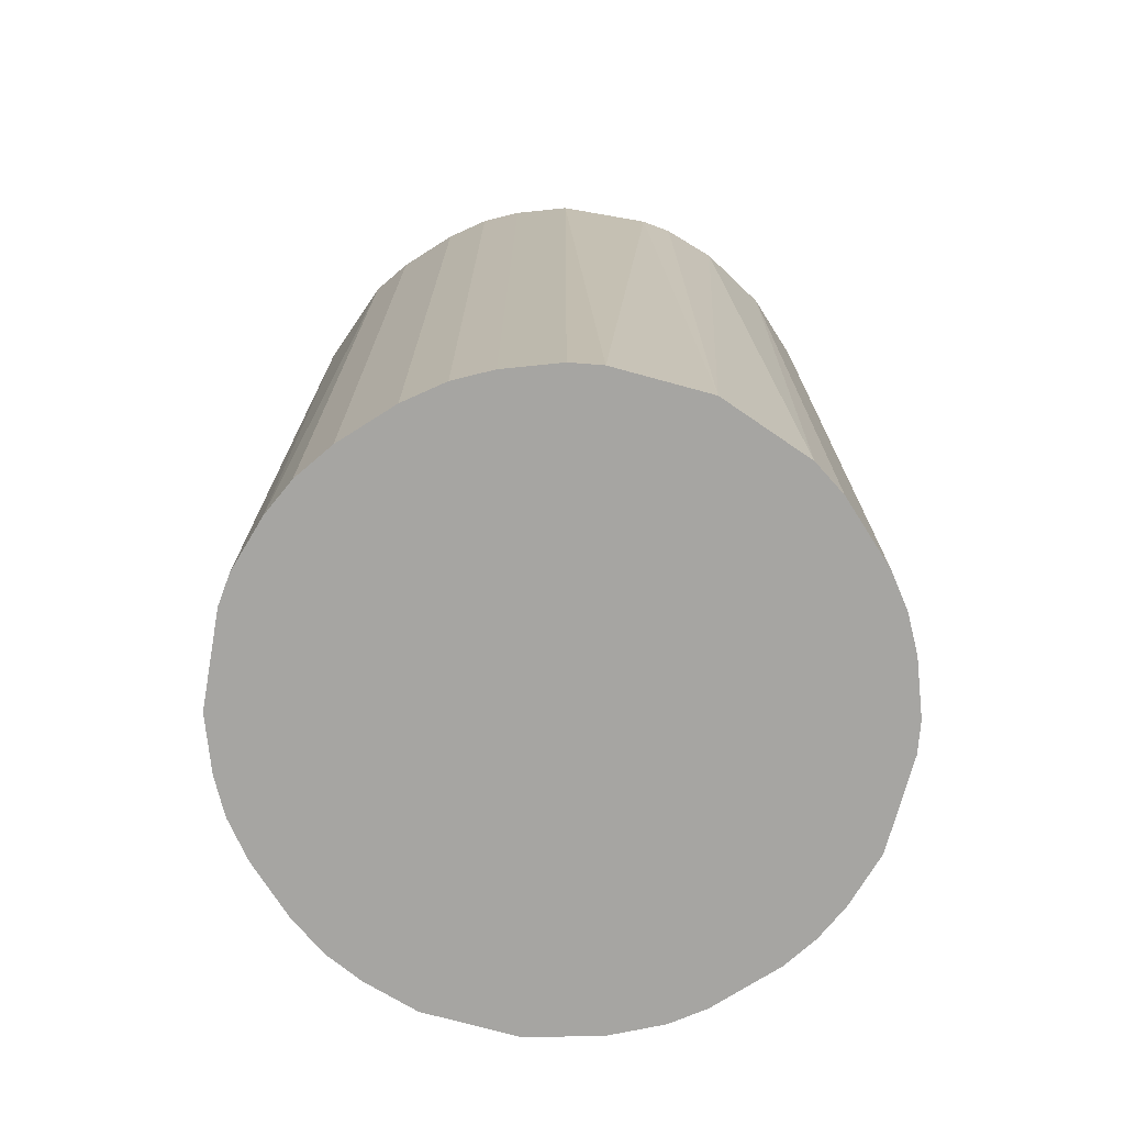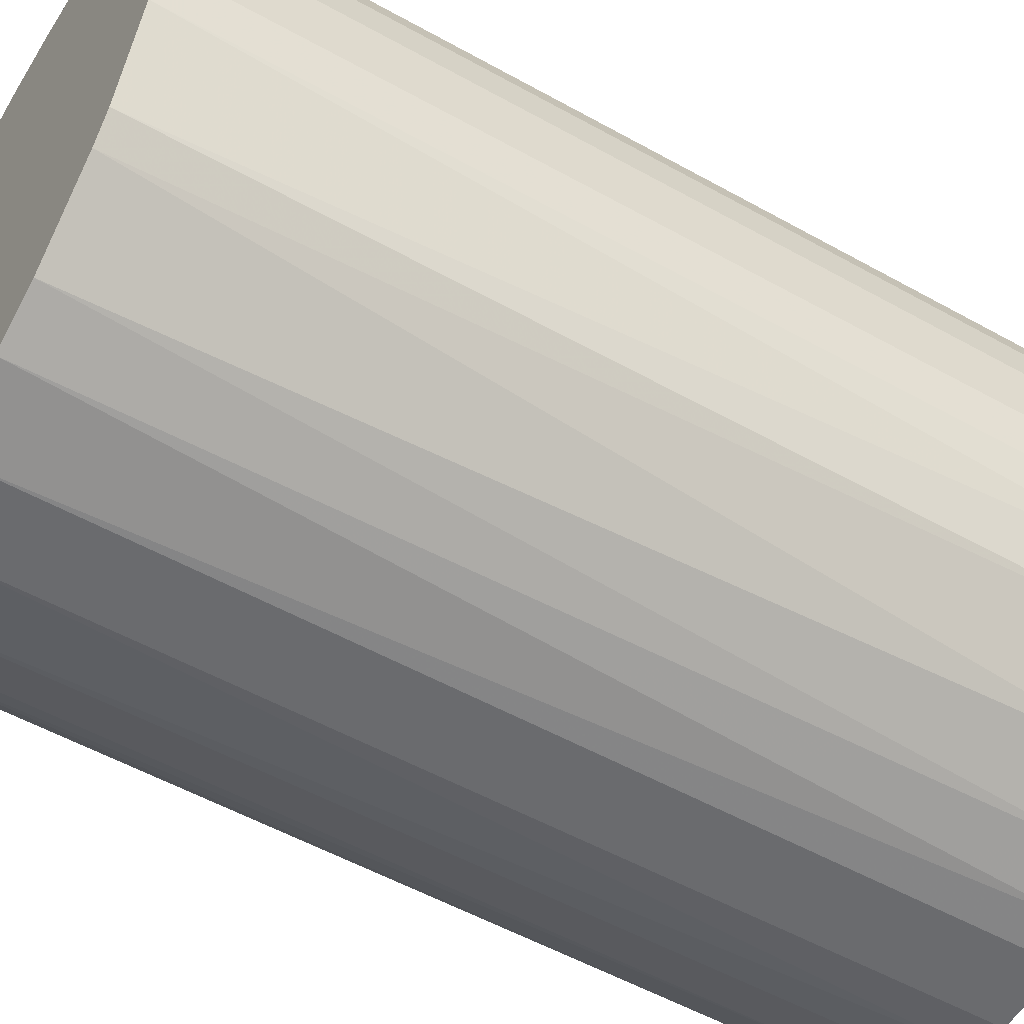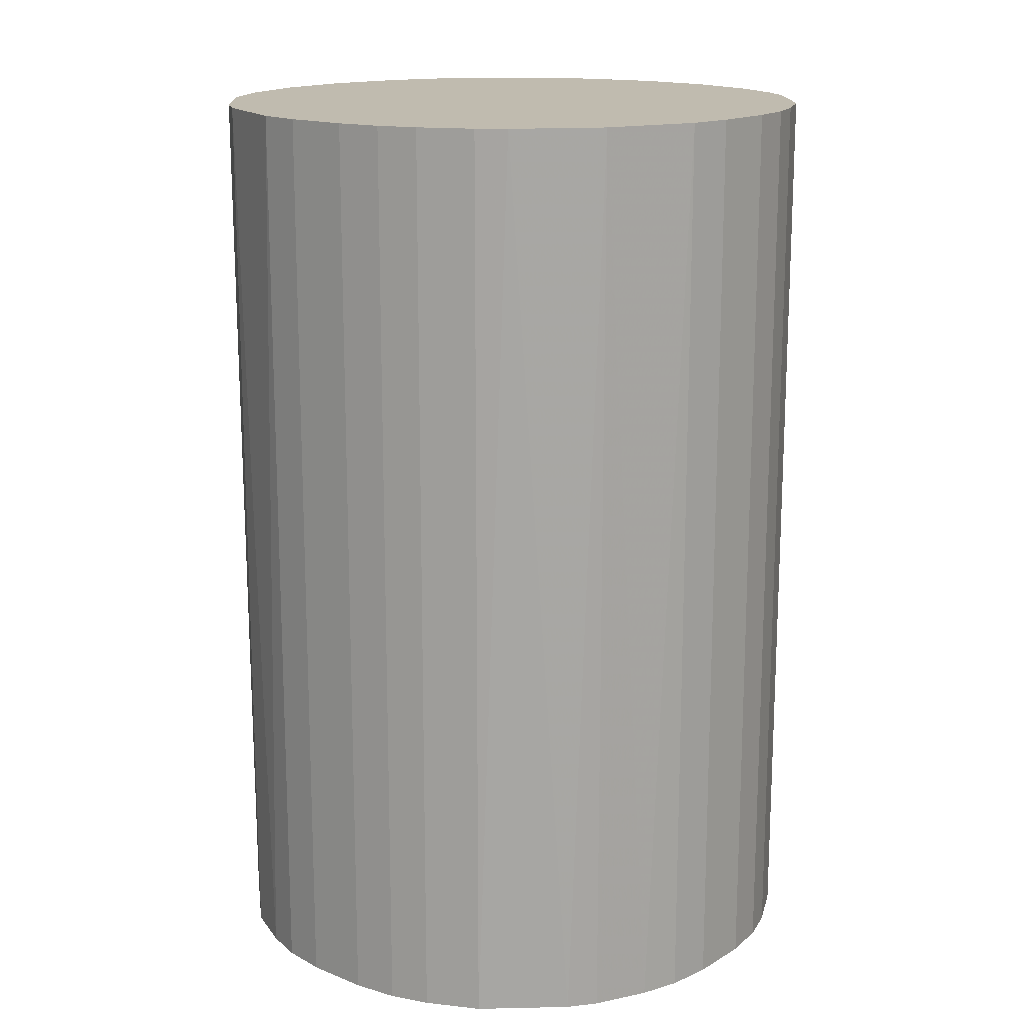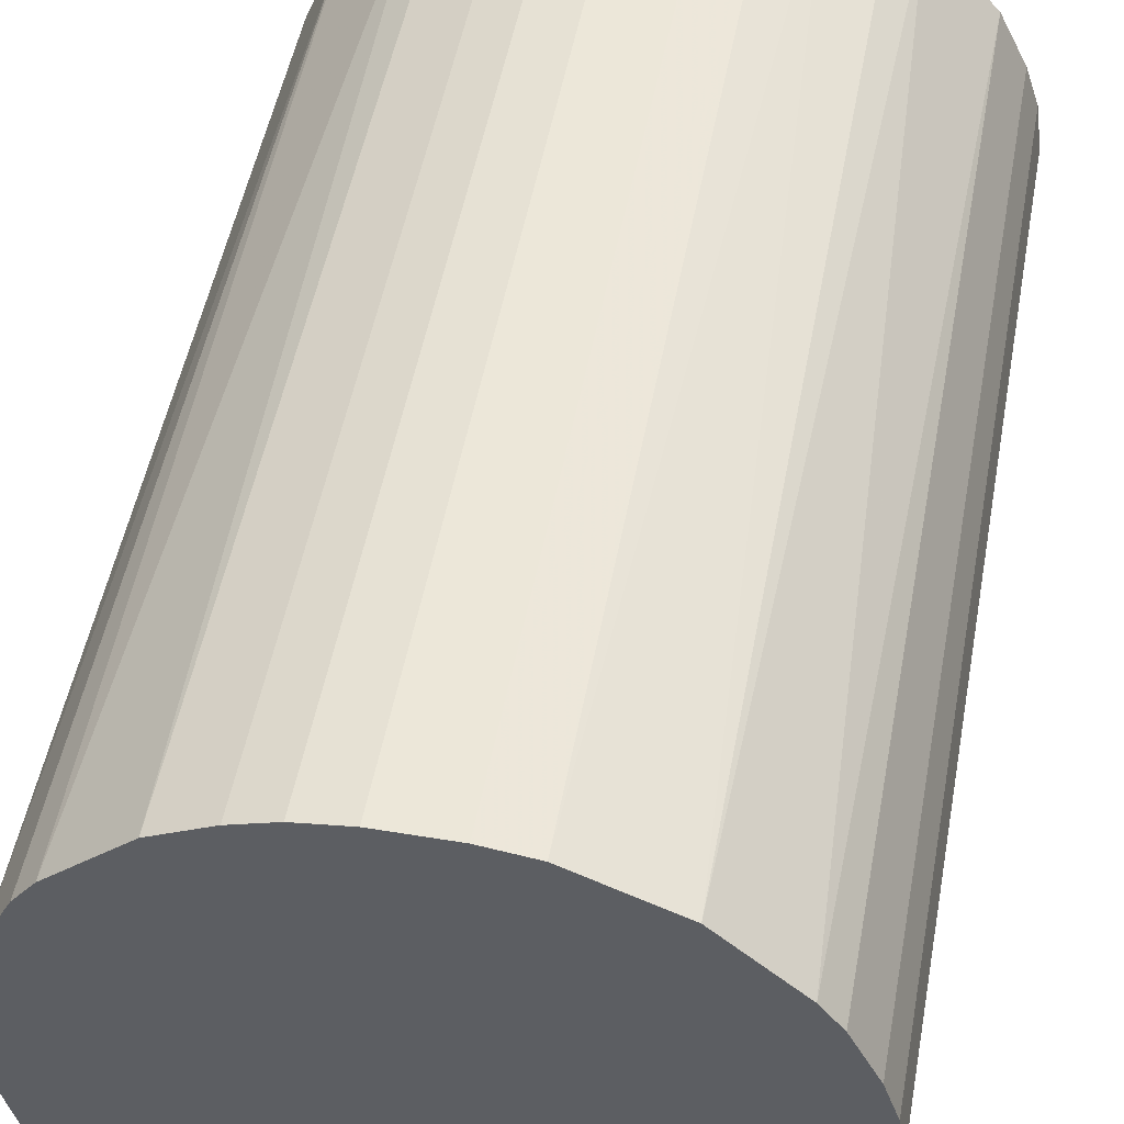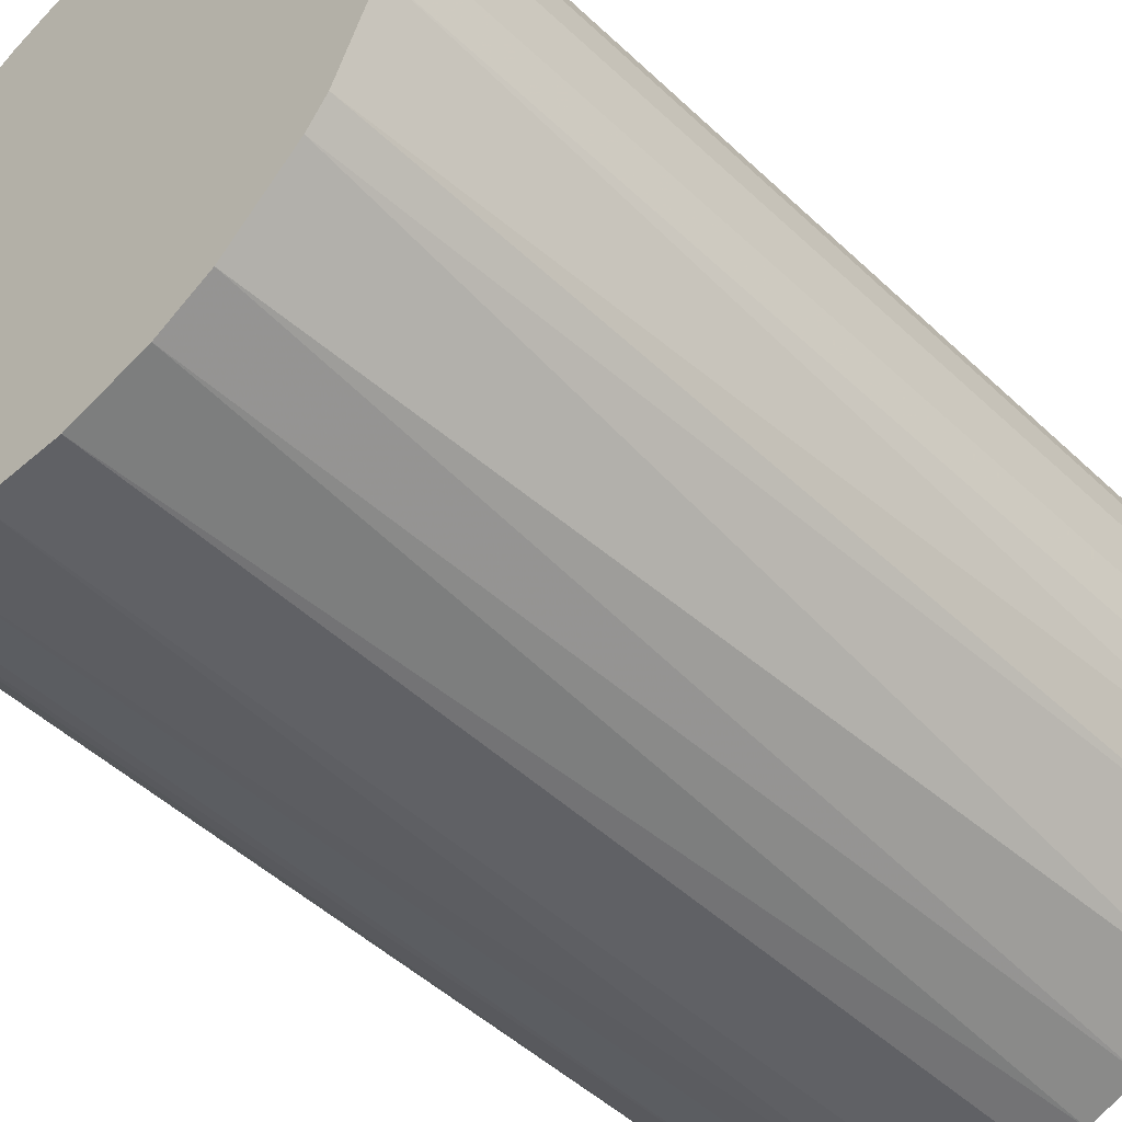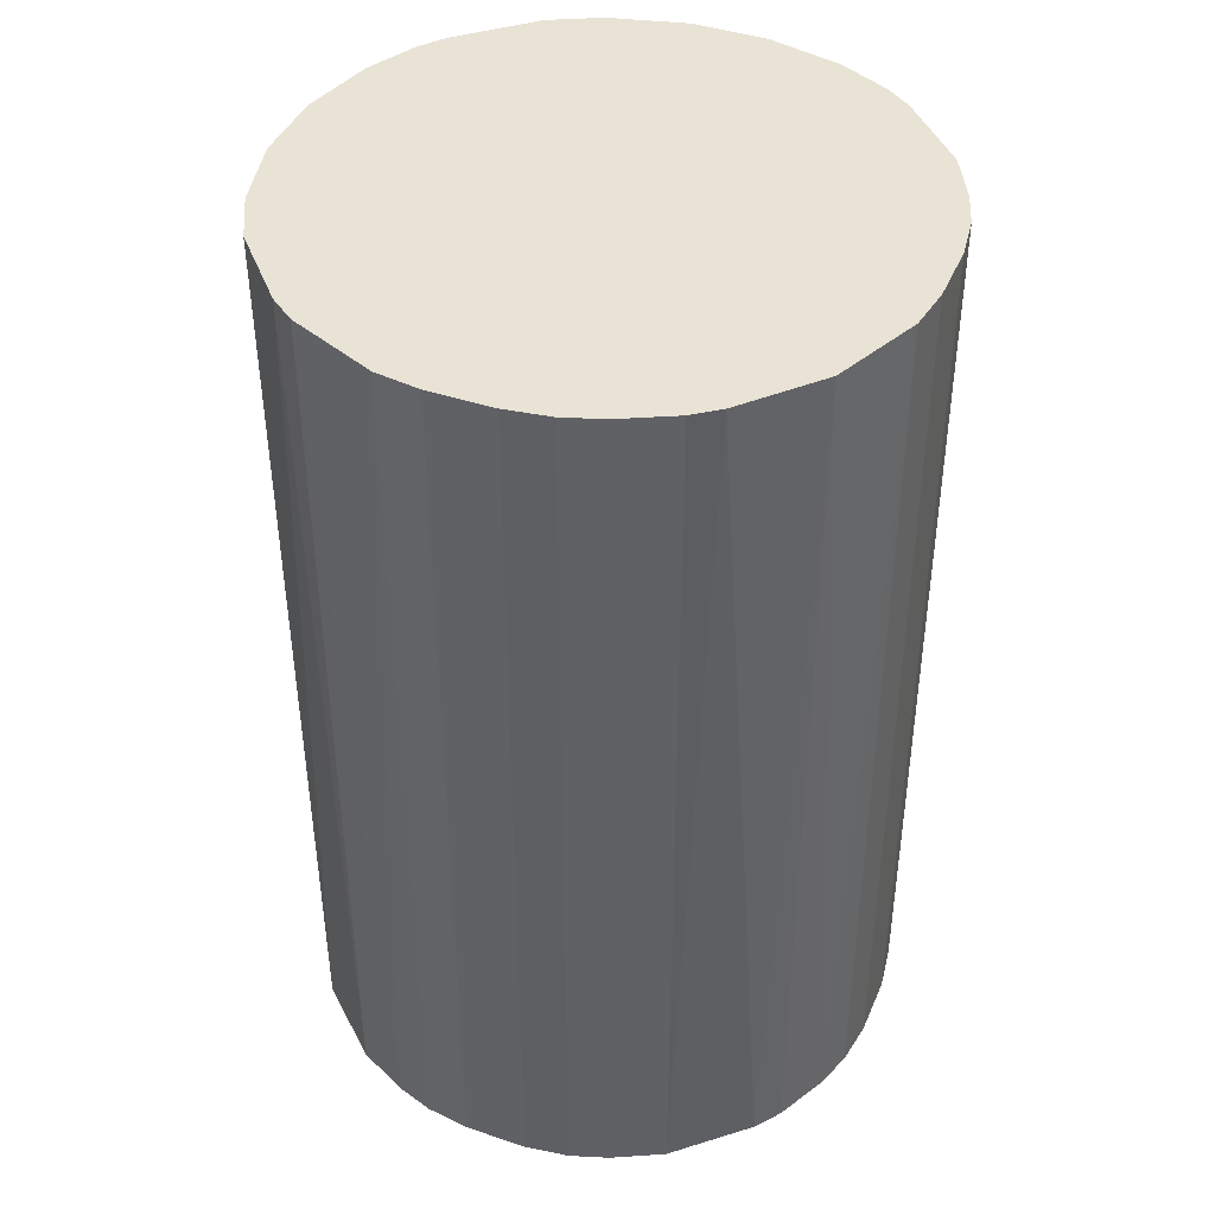
<metadata>
{"format":"obj","ext":"obj","renderer":"f3d","projection":"perspective","resolution":1024,"background":"white","views":[{"elev":-73.7,"azim":-147.6,"up":"+Z"},{"elev":-53.4,"azim":59.1,"up":"+Y"},{"elev":16.0,"azim":129.7,"up":"+Z"},{"elev":49.9,"azim":10.4,"up":"+Y"},{"elev":-48.9,"azim":43.8,"up":"+Y"},{"elev":42.0,"azim":111.9,"up":"+Z"}]}
</metadata>
<code>
o convex_0
v 0.002563 0.02409 0.03715
v -0.003072 -0.02408 -0.03715
v -0.006146 -0.02357 -0.03715
v 0.006151 0.02357 -0.03715
v 0.02357 -0.006141 0.03715
v -0.02408 -0.003067 0.03715
v -0.02049 0.01332 -0.03715
v 0.02357 0.006146 -0.03715
v -0.003072 -0.02408 0.03715
v 0.01537 -0.01896 -0.03715
v -0.02049 -0.01332 -0.03715
v 0.01896 0.01537 0.03715
v -0.01332 0.02049 0.03715
v 0.01332 -0.02049 0.03715
v -0.01537 -0.01895 0.03715
v -0.006146 0.02357 -0.03715
v 0.02254 -0.009215 -0.03715
v -0.02254 0.00922 0.03715
v -0.02408 0.003072 -0.03715
v 0.01537 0.01896 -0.03715
v 0.006151 -0.02357 -0.03715
v 0.02357 0.006151 0.03715
v 0.01332 0.0205 0.03715
v 0.0205 -0.01332 0.03715
v -0.02049 -0.01332 0.03715
v -0.02357 -0.006141 -0.03715
v -0.01332 -0.02049 -0.03715
v -0.01332 0.02049 -0.03715
v 0.003076 -0.02408 0.03715
v 0.0205 0.01332 -0.03715
v 0.02409 -0.002558 -0.03715
v -0.006146 0.02357 0.03715
v -0.01896 0.01537 0.03715
v -0.00922 -0.02254 0.03715
v 0.0205 -0.01332 -0.03715
v -0.02408 0.003072 0.03715
v -0.002558 0.02409 -0.03715
v 0.02409 0.002563 0.03715
v -0.02254 -0.00922 0.03715
v -0.02357 0.006151 -0.03715
v 0.006151 0.02357 0.03715
v 0.009225 0.02254 -0.03715
v 0.02254 0.00922 0.03715
v 0.009225 -0.02254 0.03715
v 0.01025 -0.02203 -0.03715
v 0.01896 -0.01537 0.03715
v -0.01537 0.01896 -0.03715
v -0.01896 -0.01536 -0.03715
v -0.00922 0.02254 -0.03715
v 0.003076 -0.02408 -0.03715
v -0.02408 -0.003067 -0.03715
v 0.02409 0.002563 -0.03715
v 0.02409 -0.002558 0.03715
v 0.002563 0.02409 -0.03715
v -0.002558 0.02409 0.03715
v 0.01332 0.0205 -0.03715
v -0.02049 0.01332 0.03715
v 0.0205 0.01332 0.03715
v 0.02357 -0.006141 -0.03715
v -0.00922 0.02254 0.03715
v -0.00922 -0.02254 -0.03715
v -0.01332 -0.02049 0.03715
v -0.02254 -0.00922 -0.03715
v 0.02254 0.00922 -0.03715
f 30 43 64
f 2 3 4
f 5 1 6
f 4 3 7
f 2 4 8
f 3 2 9
f 5 6 9
f 2 8 10
f 7 3 11
f 1 5 12
f 6 1 13
f 5 9 14
f 9 6 15
f 4 7 16
f 10 8 17
f 6 13 18
f 7 11 19
f 8 4 20
f 2 10 21
f 12 5 22
f 1 12 23
f 12 20 23
f 5 14 24
f 17 5 24
f 15 6 25
f 19 11 26
f 11 3 27
f 16 7 28
f 9 2 29
f 14 9 29
f 8 20 30
f 20 12 30
f 17 8 31
f 13 1 32
f 18 13 33
f 3 9 34
f 9 15 34
f 10 17 35
f 17 24 35
f 6 18 36
f 19 6 36
f 4 16 37
f 16 32 37
f 22 5 38
f 25 6 39
f 11 25 39
f 6 26 39
f 18 7 40
f 7 19 40
f 36 18 40
f 19 36 40
f 4 1 41
f 1 23 41
f 41 23 42
f 20 4 42
f 4 41 42
f 12 22 43
f 14 29 44
f 29 21 44
f 10 14 45
f 21 10 45
f 14 44 45
f 44 21 45
f 14 10 46
f 24 14 46
f 10 35 46
f 35 24 46
f 28 7 47
f 13 28 47
f 7 33 47
f 33 13 47
f 25 11 48
f 15 25 48
f 11 27 48
f 27 15 48
f 28 13 49
f 16 28 49
f 32 16 49
f 2 21 50
f 29 2 50
f 21 29 50
f 6 19 51
f 26 6 51
f 19 26 51
f 8 22 52
f 31 8 52
f 22 38 52
f 38 31 52
f 5 31 53
f 38 5 53
f 31 38 53
f 1 4 54
f 37 1 54
f 4 37 54
f 32 1 55
f 1 37 55
f 37 32 55
f 23 20 56
f 42 23 56
f 20 42 56
f 7 18 57
f 33 7 57
f 18 33 57
f 30 12 58
f 12 43 58
f 43 30 58
f 5 17 59
f 31 5 59
f 17 31 59
f 13 32 60
f 49 13 60
f 32 49 60
f 27 3 61
f 3 34 61
f 34 27 61
f 15 27 62
f 34 15 62
f 27 34 62
f 26 11 63
f 11 39 63
f 39 26 63
f 22 8 64
f 8 30 64
f 43 22 64

</code>
